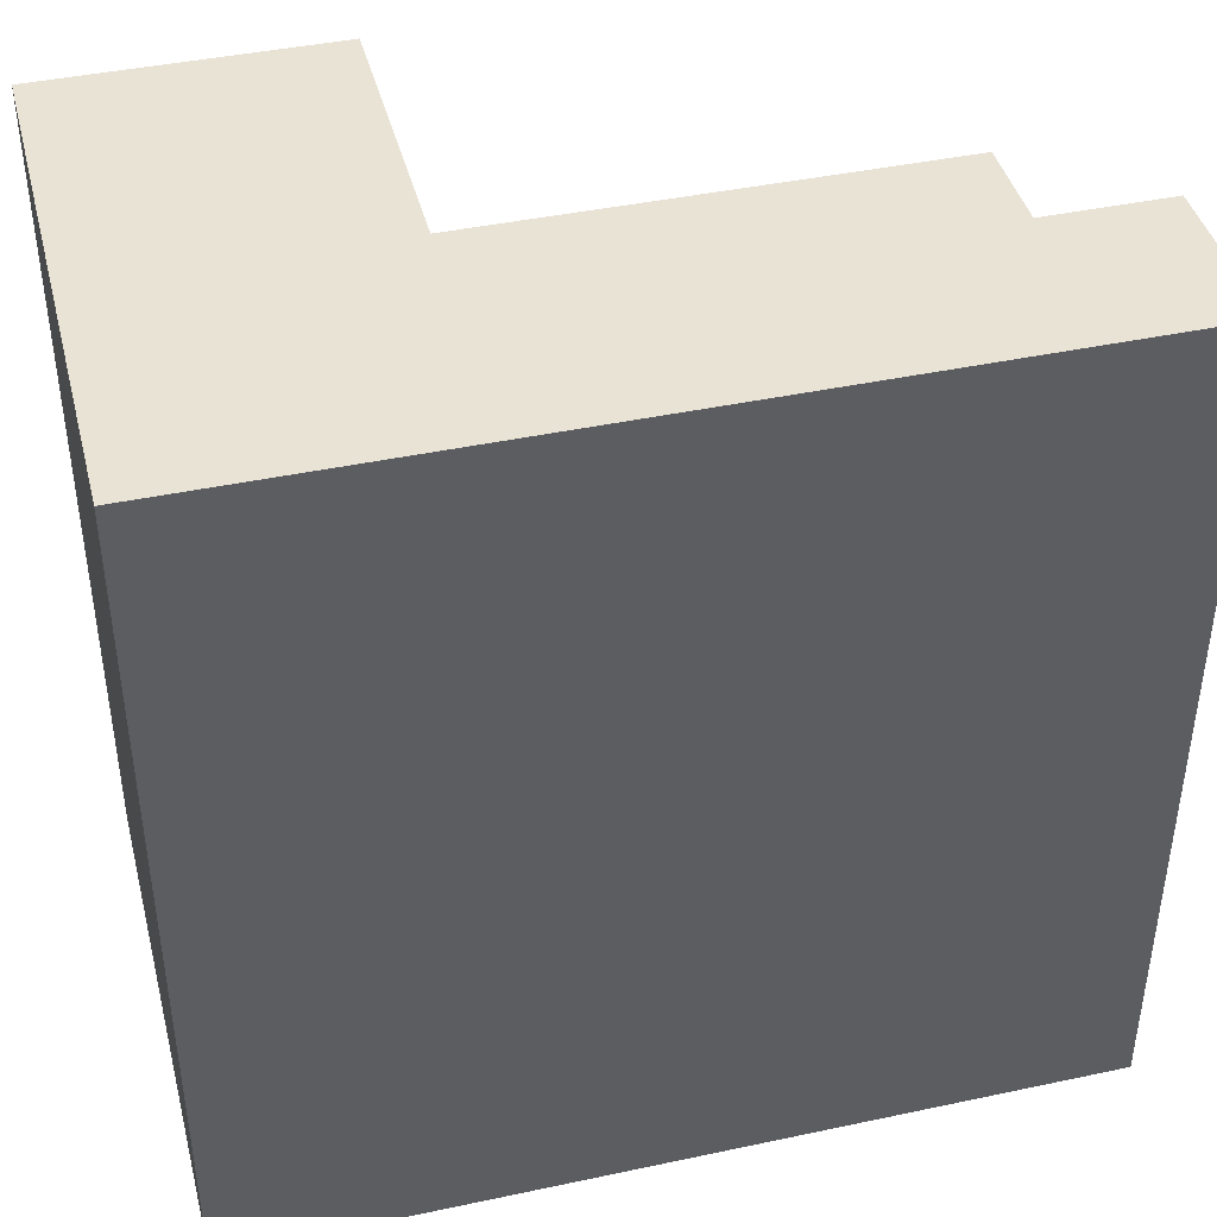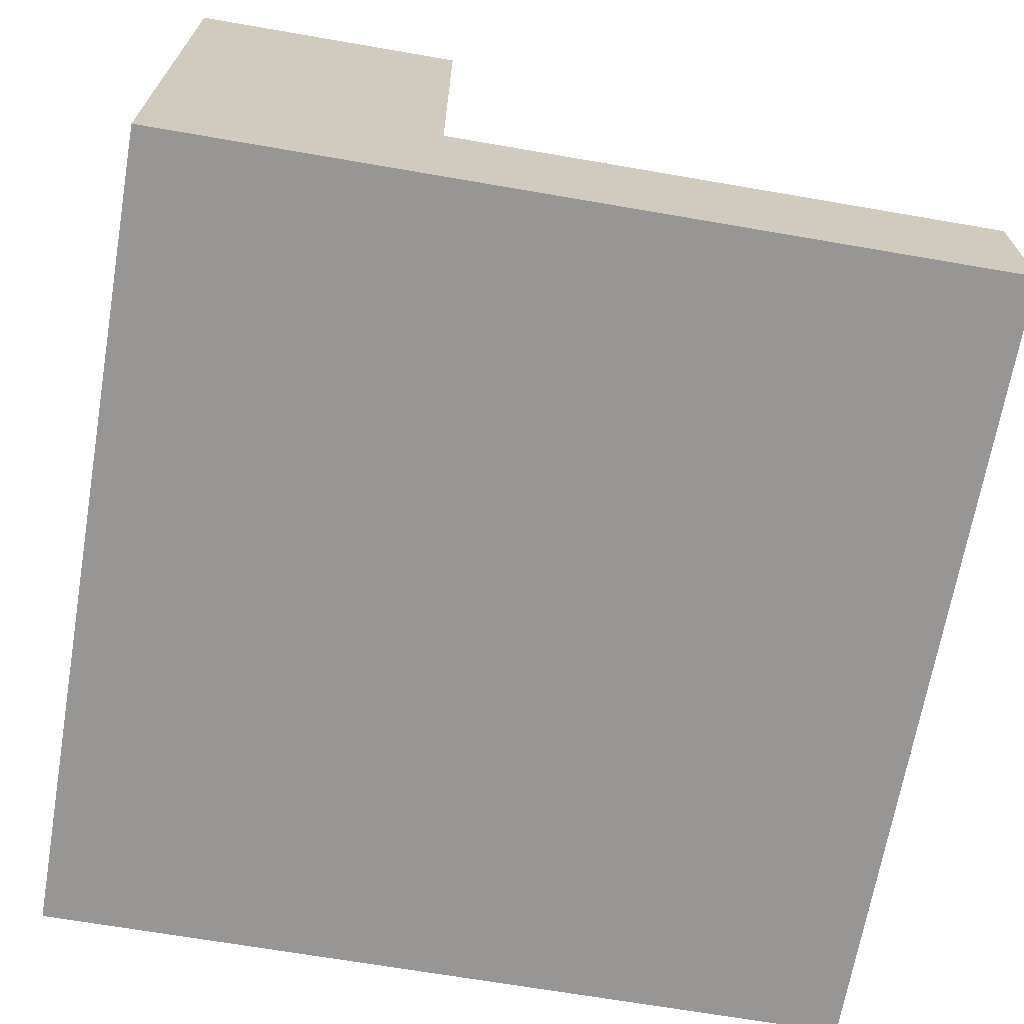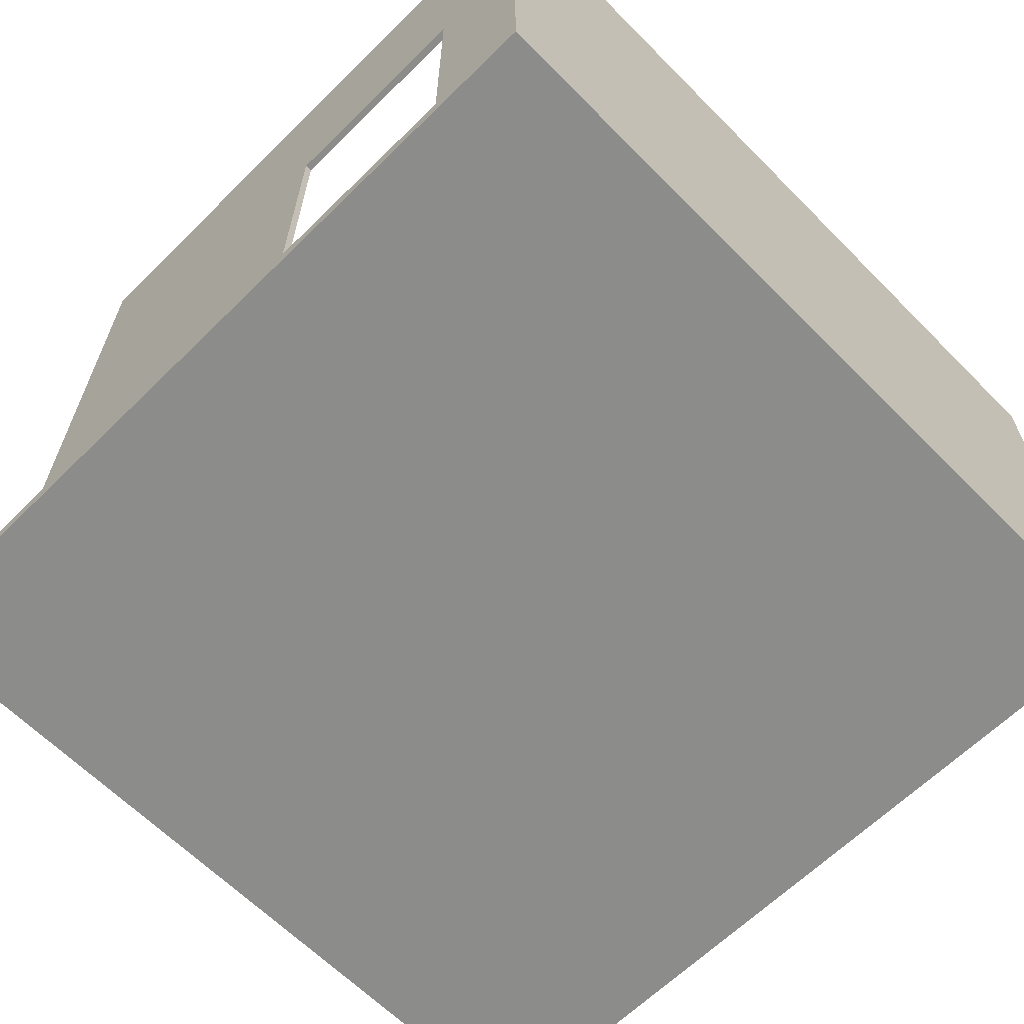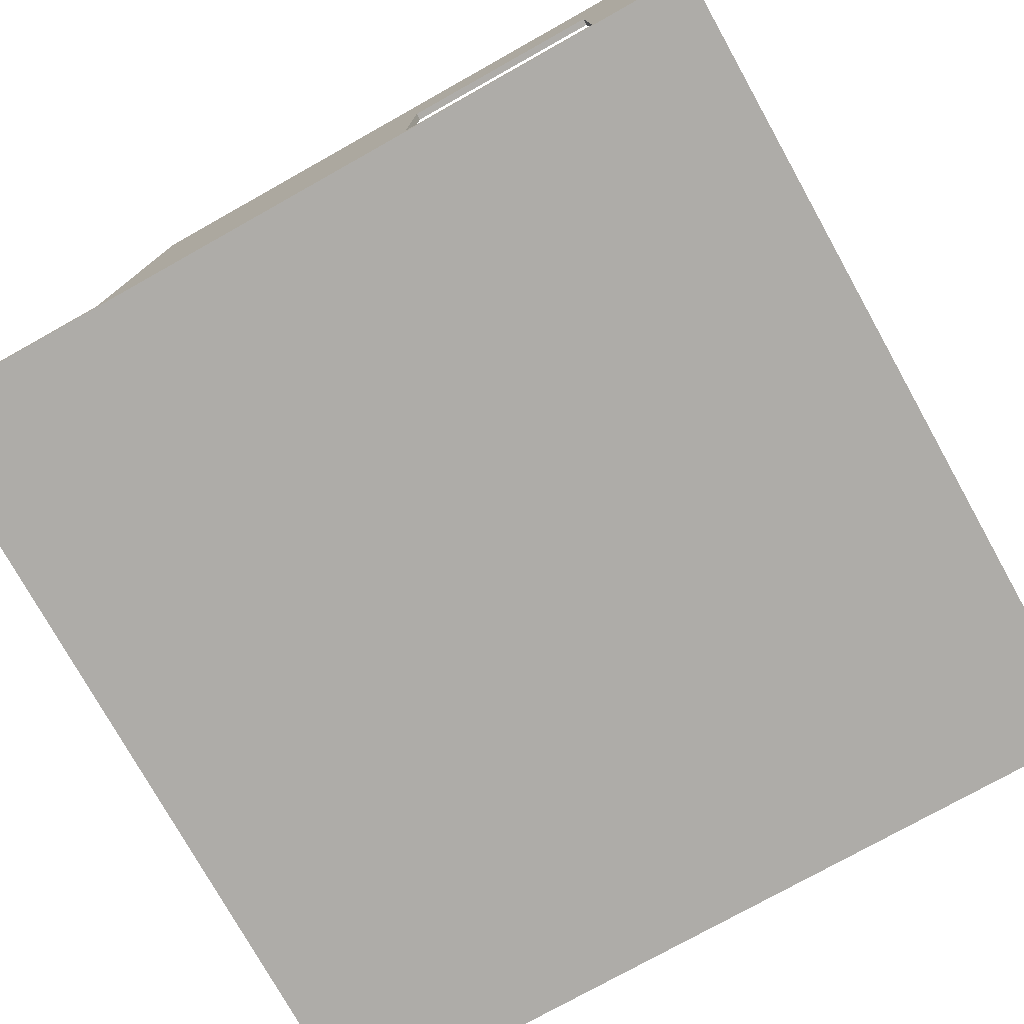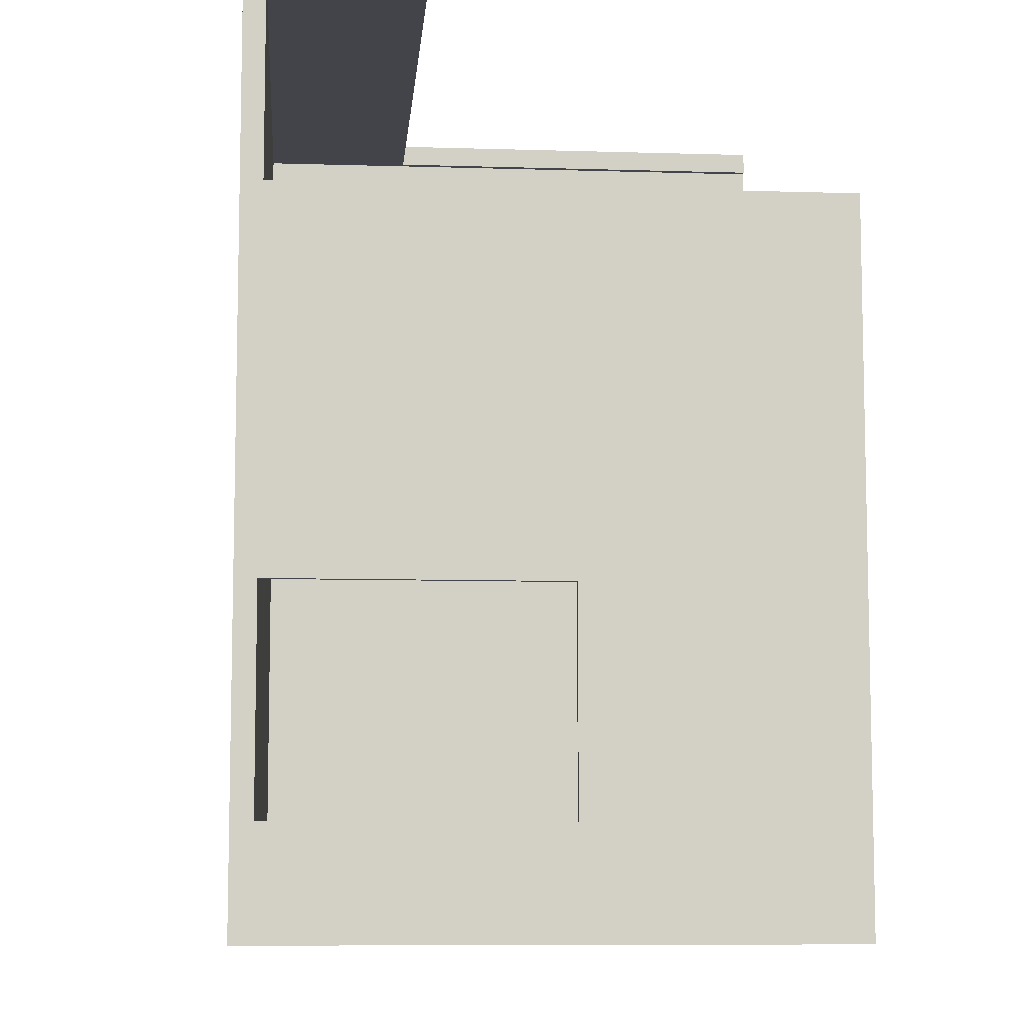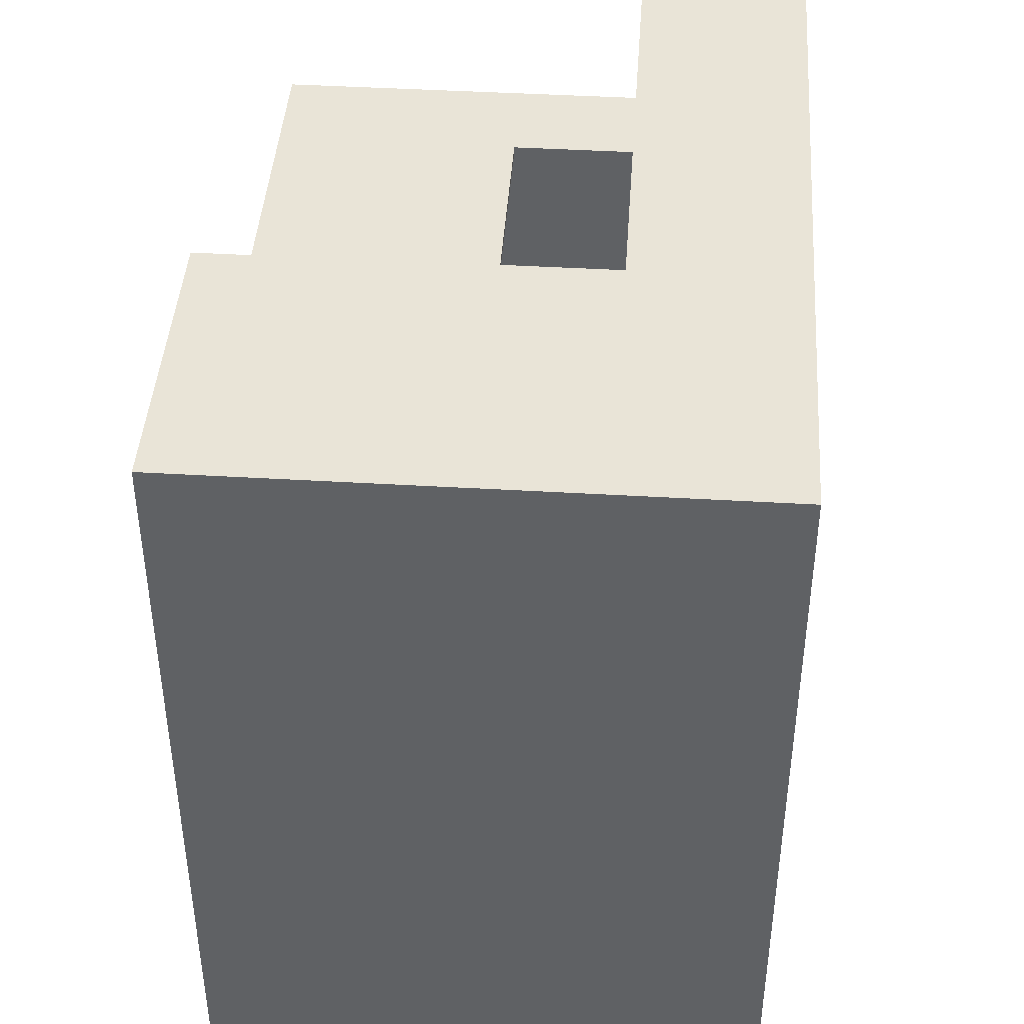
<metadata>
{"format":"obj","ext":"obj","renderer":"f3d","projection":"perspective","resolution":1024,"background":"white","views":[{"elev":42.2,"azim":-14.3,"up":"+Z"},{"elev":-67.9,"azim":-9.8,"up":"+Y"},{"elev":-64.1,"azim":134.7,"up":"+Y"},{"elev":-76.9,"azim":119.2,"up":"+Y"},{"elev":-8.4,"azim":85.2,"up":"+Z"},{"elev":43.3,"azim":-86.0,"up":"+Z"}]}
</metadata>
<code>
g 4x2 fourth-7
v -63 0 63
v -63 0 -63
v -63 80 63
v -63 80 -63
v 48 3 33
v 48 3 32
v 48 43 33
v 48 43 32
v 62 3 32
v 62 3 -18
v 62 3 -48
v 62 3 -62
v 62 43 -18
v 62 43 -48
v 62 80 32
v 62 80 -62
v -61 3 32
v -61 3 -62
v -61 80 32
v -61 80 -62
v -22 3 60
v -22 3 33
v -22 80 60
v -22 80 33
v -21 24 63
v -21 24 62
v -21 24 60
v -21 80 63
v -21 80 62
v -21 80 60
v 18 3 33
v 18 3 32
v 18 43 33
v 18 43 32
v 63 0 63
v 63 0 -63
v 63 3 60
v 63 3 33
v 63 3 -18
v 63 3 -48
v 63 24 63
v 63 24 60
v 63 43 -18
v 63 43 -48
v 63 80 33
v 63 80 -63
v -63 0 63
v -63 80 63
v -21 0 63
v -21 24 63
v -21 80 63
v 63 0 63
v 63 24 63
v -22 3 33
v -22 80 33
v 18 3 33
v 18 43 33
v 48 3 33
v 48 43 33
v 63 3 33
v 63 80 33
v 62 3 -48
v 62 43 -48
v 63 3 -48
v 63 43 -48
v -61 3 -62
v -61 80 -62
v 62 3 -62
v 62 80 -62
v -22 3 60
v -22 80 60
v -21 24 60
v -21 80 60
v 63 3 60
v 63 24 60
v -61 3 32
v -61 80 32
v 18 3 32
v 18 43 32
v 48 3 32
v 48 43 32
v 62 3 32
v 62 80 32
v 62 3 -18
v 62 43 -18
v 63 3 -18
v 63 43 -18
v -63 0 -63
v -63 80 -63
v -62 0 -63
v -62 80 -63
v 63 0 -63
v 63 80 -63
v -63 0 63
v -21 0 63
v 63 0 63
v -62 0 62
v -21 0 62
v -63 0 -63
v -62 0 -63
v 63 0 -63
v 18 43 33
v 48 43 33
v 18 43 32
v 48 43 32
v 62 43 -18
v 63 43 -18
v 62 43 -48
v 63 43 -48
v -22 3 60
v 63 3 60
v -22 3 33
v 18 3 33
v 48 3 33
v 63 3 33
v -61 3 32
v 18 3 32
v 48 3 32
v 62 3 32
v 62 3 -18
v 63 3 -18
v 62 3 -48
v 63 3 -48
v -61 3 -62
v 62 3 -62
v -21 24 63
v 63 24 63
v -21 24 62
v -21 24 60
v 63 24 60
v -63 80 63
v -21 80 63
v -62 80 62
v -21 80 62
v -22 80 60
v -21 80 60
v -22 80 33
v 63 80 33
v -61 80 32
v 62 80 32
v -61 80 -62
v 62 80 -62
v -63 80 -63
v -62 80 -63
v 63 80 -63
f 3 2 1
f 4 2 3
f 7 6 5
f 8 6 7
f 13 10 9
f 14 12 11
f 15 13 9
f 15 14 13
f 16 12 14
f 16 14 15
f 17 18 19
f 19 18 20
f 21 22 23
f 23 22 24
f 25 26 28
f 26 27 29
f 28 26 29
f 29 27 30
f 31 32 33
f 33 32 34
f 35 36 37
f 37 36 38
f 38 36 39
f 39 36 40
f 35 37 41
f 41 37 42
f 38 39 43
f 40 36 44
f 38 43 45
f 43 44 45
f 44 36 46
f 45 44 46
f 49 48 47
f 50 48 49
f 51 48 50
f 52 50 49
f 53 50 52
f 56 55 54
f 57 55 56
f 59 55 57
f 60 59 58
f 61 55 59
f 61 59 60
f 64 63 62
f 65 63 64
f 68 67 66
f 69 67 68
f 70 71 72
f 72 71 73
f 70 72 74
f 74 72 75
f 76 77 78
f 78 77 79
f 79 77 81
f 80 81 82
f 81 77 83
f 82 81 83
f 84 85 86
f 86 85 87
f 88 89 90
f 90 89 91
f 90 91 92
f 92 91 93
f 97 95 94
f 98 96 95
f 98 95 97
f 99 97 94
f 100 98 97
f 100 97 99
f 101 96 98
f 101 98 100
f 104 103 102
f 105 103 104
f 108 107 106
f 109 107 108
f 110 111 112
f 112 111 113
f 113 111 114
f 114 111 115
f 113 114 117
f 117 114 118
f 116 117 120
f 118 119 120
f 117 118 120
f 116 120 122
f 120 121 122
f 122 121 123
f 116 122 124
f 124 122 125
f 126 127 128
f 128 127 129
f 129 127 130
f 131 132 133
f 133 132 134
f 133 134 135
f 135 134 136
f 133 135 137
f 133 137 139
f 137 138 139
f 139 138 140
f 133 139 141
f 140 138 142
f 131 133 143
f 141 142 144
f 143 133 144
f 133 141 144
f 142 138 145
f 144 142 145

</code>
